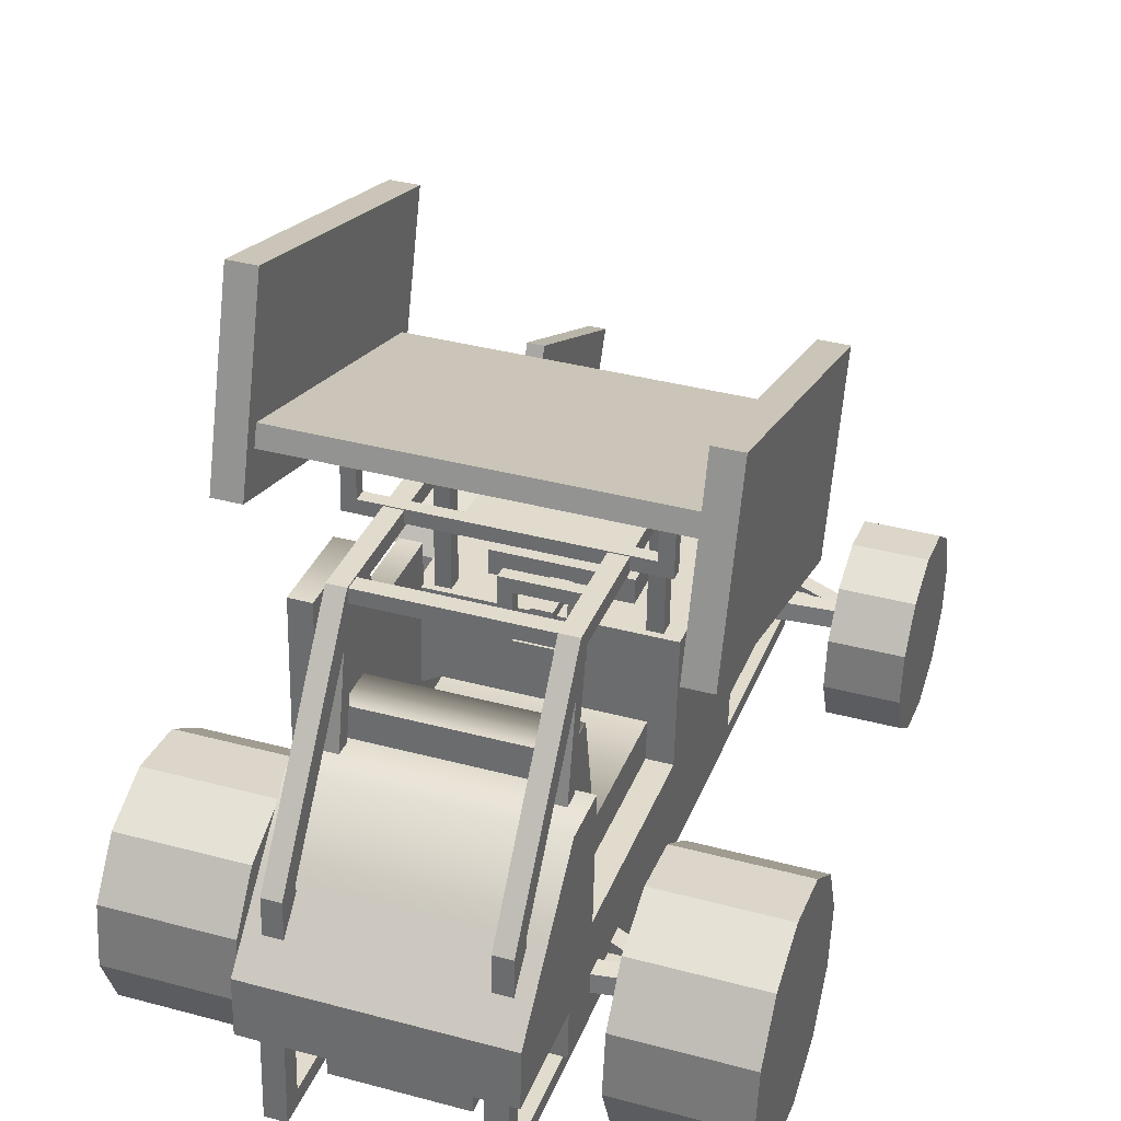
<metadata>
{"format":"obj","ext":"obj","renderer":"f3d","projection":"perspective","resolution":1024,"background":"white","views":[{"elev":36.9,"azim":-160.9,"up":"+Y"}]}
</metadata>
<code>
v 0.7115 1.67 2.369
v 0.7115 1.675 2.302
v 0.7115 2.057 2.393
v 0.7115 2.062 2.326
v -0.7115 2.057 2.393
v -0.7115 2.062 2.326
v -0.7115 1.67 2.369
v -0.7115 1.675 2.302
v -0.6407 1.744 2.306
v 0.6408 1.744 2.306
v -0.6407 1.992 2.322
v 0.6408 1.992 2.322
v -0.6407 1.74 2.374
v 0.6408 1.74 2.374
v 0.6408 1.988 2.389
v -0.6407 1.988 2.389
v 0.9789 3.254 -0.754
v 0.9789 3.26 -0.8463
v 0.9789 3.786 -0.7206
v 0.9789 3.792 -0.8129
v -0.9788 3.786 -0.7206
v -0.9788 3.792 -0.8129
v -0.9788 3.254 -0.754
v -0.9788 3.26 -0.8463
v -0.8815 3.355 -0.8403
v 0.8815 3.355 -0.8403
v -0.8815 3.697 -0.8189
v 0.8815 3.697 -0.8189
v -0.8815 3.35 -0.748
v 0.8815 3.35 -0.748
v 0.8815 3.691 -0.7266
v -0.8815 3.691 -0.7266
v -0.07181 2.212 -0.2549
v -0.07181 2.189 0.1161
v -0.07181 2.356 -0.2459
v -0.07181 2.332 0.1251
v 0.07183 2.356 -0.2459
v 0.07183 2.332 0.1251
v 0.07183 2.212 -0.2549
v 0.07183 2.189 0.1161
v 0.2668 2.019 -0.2051
v 0.2668 2.025 -0.2974
v 0.2668 2.551 -0.1717
v 0.2668 2.557 -0.264
v -0.2667 2.551 -0.1717
v -0.2667 2.557 -0.264
v -0.2667 2.019 -0.2051
v -0.2667 2.025 -0.2974
v -0.1709 2.12 -0.2914
v 0.1709 2.12 -0.2914
v -0.1709 2.462 -0.27
v 0.1709 2.462 -0.27
v -0.1709 2.115 -0.1991
v 0.1709 2.115 -0.1991
v 0.1709 2.456 -0.1777
v -0.1709 2.456 -0.1777
v -0.438 0.7146 -2.65
v -0.438 0.362 2.979
v -0.438 1.212 -2.619
v -0.438 0.8599 3.01
v 0.438 1.212 -2.619
v 0.438 0.8599 3.01
v 0.438 0.7146 -2.65
v 0.438 0.362 2.979
v -1.299 0.6164 2.335
v -1.299 0.6078 2.472
v -1.299 0.753 2.344
v -1.299 0.7444 2.481
v 1.299 0.753 2.344
v 1.299 0.7444 2.481
v 1.299 0.6164 2.335
v 1.299 0.6078 2.472
v 1.3e-05 1.102 1.819
v 1.3e-05 1.093 1.955
v 1.3e-05 0.9566 1.947
v 1.3e-05 0.9652 1.81
v 1.3e-05 0.8445 2.855
v 1.3e-05 0.836 2.992
v 1.3e-05 0.6994 2.983
v 1.3e-05 0.7079 2.847
v -1.299 0.8436 -1.618
v -1.299 0.8351 -1.481
v -1.299 0.9802 -1.609
v -1.299 0.9717 -1.473
v 1.299 0.9802 -1.609
v 1.299 0.9717 -1.473
v 1.299 0.8436 -1.618
v 1.299 0.8351 -1.481
v 1.3e-05 1.329 -2.135
v 1.3e-05 1.32 -1.998
v 1.3e-05 1.184 -2.007
v 1.3e-05 1.192 -2.143
v 1.3e-05 1.072 -1.098
v 1.3e-05 1.063 -0.9614
v 1.3e-05 0.9266 -0.97
v 1.3e-05 0.9352 -1.107
v -1.47 3.235 -1.684
v -1.47 2.516 0.5609
v -1.47 4.494 -1.281
v -1.47 3.775 0.9641
v -1.272 4.494 -1.281
v -1.272 3.775 0.9641
v -1.272 3.235 -1.684
v -1.272 2.516 0.5609
v -1.325 3.953 -1.348
v -1.325 3.295 0.7044
v -1.325 4.092 -1.304
v -1.325 3.434 0.749
v 1.325 4.092 -1.304
v 1.325 3.434 0.749
v 1.325 3.953 -1.348
v 1.325 3.295 0.7044
v 1.237 3.707 -1.533
v 1.237 2.988 0.7121
v 1.237 4.966 -1.13
v 1.237 4.246 1.115
v 1.435 4.966 -1.13
v 1.435 4.246 1.115
v 1.435 3.707 -1.533
v 1.435 2.988 0.7121
v -0.885 2.118 1.581
v -0.885 1.492 2.842
v -0.885 2.577 1.809
v -0.885 1.951 3.07
v -0.7666 2.577 1.809
v -0.7666 1.951 3.07
v -0.7666 2.118 1.581
v -0.7666 1.492 2.842
v -0.798 2.325 1.792
v -0.798 1.785 2.879
v -0.798 2.403 1.831
v -0.798 1.863 2.918
v 0.7838 2.403 1.831
v 0.7838 1.863 2.918
v 0.7838 2.325 1.792
v 0.7838 1.785 2.879
v 0.7312 2.29 1.667
v 0.7312 1.665 2.927
v 0.7312 2.749 1.895
v 0.7312 2.124 3.155
v 0.8497 2.749 1.895
v 0.8497 2.124 3.155
v 0.8497 2.29 1.667
v 0.8497 1.665 2.927
v -0.8328 1.604 -2.938
v -0.8328 1.012 3.038
v 0.8329 1.604 -2.938
v 0.8329 1.012 3.038
v 0.8329 2.203 1.095
v -0.8328 2.203 1.095
v -0.8328 0.6203 0.9959
v 0.8329 0.6203 0.9959
v 0.8329 2.403 -2.089
v -0.8328 2.403 -2.089
v -0.8328 0.8197 -2.188
v 0.8329 0.8197 -2.188
v -0.8328 1.385 -0.2348
v -0.8328 2.283 -0.1786
v 0.8329 2.283 -0.1786
v 0.8329 1.385 -0.2348
v 0.8329 1.481 -1.763
v 0.8329 2.379 -1.707
v -0.8328 2.379 -1.707
v -0.8328 1.481 -1.763
v -0.8328 0.8269 3.026
v 0.8329 0.8269 3.026
v 0.8329 0.9528 1.017
v -0.8328 0.9528 1.017
v -0.8328 1.152 -2.167
v -0.8328 1.202 -2.963
v 0.8329 1.202 -2.963
v 0.8329 1.152 -2.167
v 0.731 0.514 -2.896
v 0.5854 0.514 -2.896
v 0.731 1.243 -2.851
v 0.5854 1.243 -2.851
v 0.731 0.8827 2.897
v 0.5854 0.8827 2.897
v 0.731 0.1541 2.851
v 0.5854 0.1541 2.851
v 0.5854 0.2826 2.711
v 0.5854 0.6241 -2.741
v 0.5854 0.892 2.749
v 0.5854 1.233 -2.703
v 0.731 0.2826 2.711
v 0.731 0.6241 -2.741
v 0.731 1.233 -2.703
v 0.731 0.892 2.749
v -0.5854 0.514 -2.896
v -0.7309 0.514 -2.896
v -0.5854 1.243 -2.851
v -0.7309 1.243 -2.851
v -0.5854 0.8827 2.897
v -0.7309 0.8827 2.897
v -0.5854 0.1541 2.851
v -0.7309 0.1541 2.851
v -0.7309 0.2826 2.711
v -0.7309 0.6241 -2.741
v -0.7309 0.892 2.749
v -0.7309 1.233 -2.703
v -0.5854 0.2826 2.711
v -0.5854 0.6241 -2.741
v -0.5854 1.233 -2.703
v -0.5854 0.892 2.749
v 0.7231 2.049 -2.726
v 0.5951 2.049 -2.726
v 0.7231 3.4 -1.662
v 0.5951 3.4 -1.662
v 0.7231 3.294 0.02198
v 0.5951 3.294 0.02198
v 0.7231 1.598 2.547
v 0.5951 1.598 2.547
v 0.5951 1.536 2.397
v 0.5951 2.037 -2.544
v 0.5951 3.191 -0.09486
v 0.5951 3.283 -1.559
v 0.7231 1.536 2.397
v 0.7231 2.037 -2.544
v 0.7231 3.283 -1.559
v 0.7231 3.191 -0.09486
v 0.7231 1.189 2.521
v 0.5951 1.189 2.521
v 0.5951 1.127 2.371
v 0.7231 1.127 2.371
v 0.7231 1.733 -2.746
v 0.5951 1.733 -2.746
v 0.5951 1.721 -2.564
v 0.7231 1.721 -2.564
v -0.5951 2.049 -2.726
v -0.7231 2.049 -2.726
v -0.5951 3.4 -1.662
v -0.7231 3.4 -1.662
v -0.5951 3.294 0.02198
v -0.7231 3.294 0.02198
v -0.5951 1.598 2.547
v -0.7231 1.598 2.547
v -0.7231 1.536 2.397
v -0.7231 2.037 -2.544
v -0.7231 3.191 -0.09486
v -0.7231 3.283 -1.559
v -0.5951 1.536 2.397
v -0.5951 2.037 -2.544
v -0.5951 3.283 -1.559
v -0.5951 3.191 -0.09486
v -0.5951 1.189 2.521
v -0.7231 1.189 2.521
v -0.7231 1.127 2.371
v -0.5951 1.127 2.371
v -0.5951 1.733 -2.746
v -0.7231 1.733 -2.746
v -0.7231 1.721 -2.564
v -0.5951 1.721 -2.564
v 0.7181 2.273 -0.01563
v 0.7181 2.28 -0.1308
v 0.7181 3.283 0.0179
v 0.7181 3.291 -0.09724
v -0.7181 3.283 0.0179
v -0.7181 3.291 -0.09724
v -0.7181 2.273 -0.01563
v -0.7181 2.28 -0.1308
v -0.6099 2.28 -0.1308
v 0.6099 2.28 -0.1308
v -0.6099 3.193 -0.1034
v 0.6099 3.193 -0.1034
v -0.6099 2.273 -0.01563
v 0.6099 2.273 -0.01563
v 0.6099 3.185 0.01176
v -0.6099 3.185 0.01176
v 0.7181 2.381 -1.748
v 0.7181 2.388 -1.863
v 0.7181 3.381 -1.535
v 0.7181 3.388 -1.65
v -0.7181 3.381 -1.535
v -0.7181 3.388 -1.65
v -0.7181 2.381 -1.748
v -0.7181 2.388 -1.863
v -0.6099 2.388 -1.863
v 0.6099 2.388 -1.863
v -0.6099 3.29 -1.656
v 0.6099 3.29 -1.656
v -0.6099 2.381 -1.748
v 0.6099 2.381 -1.748
v 0.6099 3.283 -1.541
v -0.6099 3.283 -1.541
v 0.7855 1.415 -1.815
v 0.7855 1.315 -0.2071
v 0.7855 3.274 -1.699
v 0.7855 2.577 -0.1281
v 0.9385 3.274 -1.699
v 0.9385 2.577 -0.1281
v 0.9385 1.415 -1.815
v 0.9385 1.315 -0.2071
v 0.7855 3.234 -1.056
v 0.9385 3.234 -1.056
v 0.9385 2.62 -0.8035
v 0.7855 2.62 -0.8035
v -0.6557 1.263 -1.773
v -0.6557 1.167 -0.2434
v -0.6557 2.596 -1.69
v -0.6557 1.66 -0.2125
v 0.6557 2.596 -1.69
v 0.6557 1.66 -0.2125
v 0.6557 1.263 -1.773
v 0.6557 1.167 -0.2434
v -0.6557 2.576 -1.375
v 0.6557 2.576 -1.375
v 0.6557 1.723 -1.216
v -0.6557 1.723 -1.216
v -0.4624 2.265 0.1047
v 0.4624 2.265 0.1047
v -0.4624 2.221 0.8118
v 0.4624 2.221 0.8118
v -0.4624 2.436 0.1154
v 0.4624 2.436 0.1154
v -0.4624 2.391 0.8225
v 0.4624 2.391 0.8225
v -0.8328 1.25 2.649
v -0.8328 1.578 1.056
v -0.8328 1.834 -0.2067
v 0.8329 1.834 -0.2067
v 0.8329 1.578 1.056
v 0.8329 1.25 2.649
v -0.8328 1.536 2.183
v -0.8328 1.766 1.068
v -0.8328 2.014 -0.1954
v 0.8329 2.014 -0.1954
v 0.8329 1.766 1.068
v 0.8329 1.536 2.183
v 0.8329 1.924 -0.2011
v -0.8328 1.924 -0.2011
v -0.8328 1.672 1.062
v -0.8328 1.393 2.416
v 0.8329 1.393 2.416
v 0.8329 1.672 1.062
v -1.47 3.288 -1.089
v -1.47 2.925 0.02891
v -1.47 3.77 0.2434
v -1.47 4.133 -0.8748
v 1.435 4.581 -0.6756
v 1.435 4.258 0.3474
v 1.435 3.485 0.1512
v 1.435 3.809 -0.8718
v -0.885 2.077 1.948
v -0.885 1.759 2.588
v -0.885 1.993 2.704
v -0.885 2.31 2.063
v 0.8497 2.464 2.166
v 0.8497 2.167 2.764
v 0.8497 1.949 2.656
v 0.8497 2.247 2.058
v 0.9385 2.333 -1.361
v 0.9385 2.282 -0.5437
v 0.9385 1.641 -0.5839
v 0.9385 1.692 -1.401
v -1.019 4.016 -1.067
v -1.019 3.51 0.5119
v 1.019 3.51 0.5119
v 1.019 4.016 -1.067
v -0.3449 2.249 2.142
v -0.3449 2.018 2.607
v 0.3307 2.018 2.607
v 0.3307 2.249 2.142
v 1.019 3.915 -0.7508
v -1.019 3.915 -0.7508
v 1.019 3.61 0.1989
v -1.019 3.61 0.1989
v 1.019 3.648 0.08138
v -1.019 3.648 0.08138
v 1.019 3.872 -0.6179
v -1.019 3.872 -0.6179
v 0.8329 1.194 -2.834
v 0.8329 1.734 -2.8
v -0.8328 1.734 -2.8
v -0.8328 1.194 -2.834
v -0.8328 2.017 -2.499
v 0.8329 2.017 -2.499
v 0.8329 1.176 -2.552
v -0.8328 1.176 -2.552
v -0.8328 1.049 -2.174
v -0.8328 0.85 1.01
v 0.8329 0.85 1.01
v 0.8329 1.049 -2.174
v -0.8328 1.08 2.928
v 0.8329 1.08 2.928
v -0.8328 0.8395 2.825
v 0.8329 0.8395 2.825
f 1 2 4 3
f 3 4 6 5
f 5 6 8 7
f 7 8 2 1
f 2 8 9 10
f 8 6 11 9
f 6 4 12 11
f 4 2 10 12
f 7 1 14 13
f 1 3 15 14
f 3 5 16 15
f 5 7 13 16
f 10 9 13 14
f 9 11 16 13
f 11 12 15 16
f 12 10 14 15
f 17 18 20 19
f 19 20 22 21
f 21 22 24 23
f 23 24 18 17
f 18 24 25 26
f 24 22 27 25
f 22 20 28 27
f 20 18 26 28
f 23 17 30 29
f 17 19 31 30
f 19 21 32 31
f 21 23 29 32
f 26 25 29 30
f 25 27 32 29
f 27 28 31 32
f 28 26 30 31
f 33 34 36 35
f 35 36 38 37
f 37 38 40 39
f 39 40 34 33
f 34 40 38 36
f 39 33 35 37
f 41 42 44 43
f 43 44 46 45
f 45 46 48 47
f 47 48 42 41
f 42 48 49 50
f 48 46 51 49
f 46 44 52 51
f 44 42 50 52
f 47 41 54 53
f 41 43 55 54
f 43 45 56 55
f 45 47 53 56
f 50 49 53 54
f 49 51 56 53
f 51 52 55 56
f 52 50 54 55
f 57 58 60 59
f 59 60 62 61
f 61 62 64 63
f 63 64 58 57
f 58 64 62 60
f 63 57 59 61
f 65 66 68 67
f 73 74 70 69
f 69 70 72 71
f 71 72 75 76
f 74 75 72 70
f 71 76 73 69
f 67 68 74 73
f 66 75 74 68
f 76 75 66 65
f 73 76 65 67
f 65 66 68 67
f 67 68 70 69
f 69 70 72 71
f 71 72 66 65
f 66 72 70 68
f 71 65 67 69
f 65 66 68 67
f 77 78 70 69
f 69 70 72 71
f 71 72 79 80
f 78 79 72 70
f 71 80 77 69
f 67 68 78 77
f 66 79 78 68
f 80 79 66 65
f 77 80 65 67
f 81 82 84 83
f 89 90 86 85
f 85 86 88 87
f 87 88 91 92
f 90 91 88 86
f 87 92 89 85
f 83 84 90 89
f 82 91 90 84
f 92 91 82 81
f 89 92 81 83
f 81 82 84 83
f 83 84 86 85
f 85 86 88 87
f 87 88 82 81
f 82 88 86 84
f 87 81 83 85
f 81 82 84 83
f 93 94 86 85
f 85 86 88 87
f 87 88 95 96
f 94 95 88 86
f 87 96 93 85
f 83 84 94 93
f 82 95 94 84
f 96 95 82 81
f 93 96 81 83
f 335 336 337 338
f 99 100 102 101
f 101 102 104 103
f 103 104 98 97
f 98 104 102 100
f 103 97 99 101
f 105 106 108 107
f 365 366 356 357
f 109 110 112 111
f 111 112 106 105
f 106 112 110 108
f 111 105 107 109
f 113 114 116 115
f 115 116 118 117
f 339 340 341 342
f 119 120 114 113
f 114 120 118 116
f 119 113 115 117
f 343 344 345 346
f 123 124 126 125
f 125 126 128 127
f 127 128 122 121
f 122 128 126 124
f 127 121 123 125
f 129 130 132 131
f 359 360 361 362
f 133 134 136 135
f 135 136 130 129
f 130 136 134 132
f 135 129 131 133
f 137 138 140 139
f 139 140 142 141
f 347 348 349 350
f 143 144 138 137
f 138 144 142 140
f 143 137 139 141
f 322 317 383 384
f 166 386 384 148
f 165 166 148 146
f 382 379 169 172
f 161 164 157 160
f 155 156 152 151
f 372 373 375 376
f 379 380 168 169
f 314 313 315 316
f 381 382 172 167
f 153 154 163 162
f 162 163 164 161
f 319 320 160 157
f 380 381 167 168
f 383 385 165 146
f 166 165 385 386
f 373 374 378 375
f 171 170 145 147
f 371 372 376 377
f 374 371 377 378
f 173 174 176 175
f 177 178 180 179
f 179 180 174 173
f 174 180 181 182
f 180 178 183 181
f 176 174 182 184
f 179 173 186 185
f 173 175 187 186
f 177 179 185 188
f 182 181 185 186
f 181 183 188 185
f 184 182 186 187
f 189 190 192 191
f 193 194 196 195
f 195 196 190 189
f 190 196 197 198
f 196 194 199 197
f 192 190 198 200
f 195 189 202 201
f 189 191 203 202
f 193 195 201 204
f 198 197 201 202
f 197 199 204 201
f 200 198 202 203
f 205 206 208 207
f 207 208 210 209
f 209 210 212 211
f 212 210 215 213
f 210 208 216 215
f 208 206 214 216
f 205 207 219 218
f 207 209 220 219
f 209 211 217 220
f 213 215 220 217
f 215 216 219 220
f 216 214 218 219
f 211 212 222 221
f 212 213 223 222
f 217 211 221 224
f 213 217 224 223
f 206 205 225 226
f 214 206 226 227
f 205 218 228 225
f 218 214 227 228
f 229 230 232 231
f 231 232 234 233
f 233 234 236 235
f 236 234 239 237
f 234 232 240 239
f 232 230 238 240
f 229 231 243 242
f 231 233 244 243
f 233 235 241 244
f 237 239 244 241
f 239 240 243 244
f 240 238 242 243
f 235 236 246 245
f 236 237 247 246
f 241 235 245 248
f 237 241 248 247
f 230 229 249 250
f 238 230 250 251
f 229 242 252 249
f 242 238 251 252
f 253 254 256 255
f 255 256 258 257
f 257 258 260 259
f 260 258 263 261
f 258 256 264 263
f 256 254 262 264
f 253 255 267 266
f 255 257 268 267
f 257 259 265 268
f 261 263 268 265
f 263 264 267 268
f 264 262 266 267
f 269 270 272 271
f 271 272 274 273
f 273 274 276 275
f 276 274 279 277
f 274 272 280 279
f 272 270 278 280
f 269 271 283 282
f 271 273 284 283
f 273 275 281 284
f 277 279 284 281
f 279 280 283 284
f 280 278 282 283
f 285 286 288 296 293 287
f 287 293 294 289
f 351 352 353 354
f 291 292 286 285
f 286 292 290 288
f 291 285 287 289
f 295 296 288 290
f 294 293 296 295
f 297 298 300 308 305 299
f 299 305 306 301
f 301 306 307 302 304 303
f 303 304 298 297
f 298 304 302 300
f 303 297 299 301
f 307 308 300 302
f 306 305 308 307
f 159 158 309 310
f 158 150 311 309
f 150 149 312 311
f 149 159 310 312
f 310 309 313 314
f 309 311 315 313
f 311 312 316 315
f 312 310 314 316
f 323 324 331 332
f 324 325 330 331
f 325 326 329 330
f 334 329 326 327
f 333 334 327 328
f 328 323 332 333
f 150 324 323
f 158 325 324 150
f 158 159 326 325
f 327 326 159 149
f 328 327 149
f 149 150 323 328
f 330 329 320 319
f 331 330 319 318
f 332 331 318 317
f 333 332 317 322
f 322 321 334 333
f 320 329 334 321
f 97 98 336 335
f 98 100 337 336
f 100 99 338 337
f 99 97 335 338
f 117 118 340 339
f 118 120 341 340
f 120 119 342 341
f 119 117 339 342
f 121 122 344 343
f 122 124 345 344
f 124 123 346 345
f 123 121 343 346
f 141 142 348 347
f 142 144 349 348
f 144 143 350 349
f 143 141 347 350
f 351 289 294 295 290 352
f 290 292 353 352
f 292 291 354 353
f 291 289 351 354
f 107 108 356 366 368 370 364 355
f 108 110 357 356
f 110 109 358 363 369 367 365 357
f 109 107 355 358
f 131 132 360 359
f 132 134 361 360
f 134 133 362 361
f 133 131 359 362
f 355 364 363 358
f 367 368 366 365
f 369 370 368 367
f 363 364 370 369
f 147 372 371 171
f 145 373 372 147
f 170 374 373 145
f 170 171 371 374
f 376 375 154 153
f 377 376 153 172
f 378 377 172 169
f 375 378 169 154
f 318 319 157 168
f 169 168 157 164
f 154 169 164 163
f 162 161 172 153
f 167 172 161 160
f 167 160 320 321
f 151 380 379 155
f 151 152 381 380
f 156 382 381 152
f 156 155 379 382
f 384 383 146 148
f 317 318 168 385 383
f 386 385 168 167
f 384 386 167 321 322
v -1.799 1.213 1.999
v -1.799 1.346 2.325
v -1.799 0.934 1.783
v -1.799 0.585 1.736
v -1.799 0.2589 1.869
v -1.799 0.04315 2.147
v -1.799 -0.004456 2.496
v -1.799 0.1288 2.823
v -1.799 0.4073 3.038
v -1.799 0.7564 3.086
v -1.799 1.082 2.953
v -1.799 1.298 2.674
v -1.799 0.6707 2.411
v -1.282 1.213 1.999
v -1.282 1.346 2.325
v -1.282 0.934 1.783
v -1.282 0.585 1.736
v -1.282 0.2589 1.869
v -1.282 0.04315 2.147
v -1.282 -0.004456 2.496
v -1.282 0.1288 2.823
v -1.282 0.4073 3.038
v -1.282 0.7564 3.086
v -1.282 1.082 2.953
v -1.282 1.298 2.674
v -1.282 0.6707 2.411
f 387 388 401 400
f 389 387 400 402
f 390 389 402 403
f 391 390 403 404
f 392 391 404 405
f 393 392 405 406
f 394 393 406 407
f 395 394 407 408
f 396 395 408 409
f 397 396 409 410
f 398 397 410 411
f 388 398 411 401
f 388 387 399
f 387 389 399
f 389 390 399
f 390 391 399
f 391 392 399
f 392 393 399
f 393 394 399
f 394 395 399
f 395 396 399
f 396 397 399
f 397 398 399
f 398 388 399
f 401 412 400
f 400 412 402
f 402 412 403
f 403 412 404
f 404 412 405
f 405 412 406
f 406 412 407
f 407 412 408
f 408 412 409
f 409 412 410
f 410 412 411
f 411 412 401
v -1.978 1.584 -2.062
v -1.978 1.747 -1.662
v -1.978 1.242 -2.327
v -1.978 0.814 -2.385
v -1.978 0.414 -2.221
v -1.978 0.1493 -1.88
v -1.978 0.0909 -1.452
v -1.978 0.2544 -1.052
v -1.978 0.5961 -0.7868
v -1.978 1.024 -0.7284
v -1.978 1.424 -0.8919
v -1.978 1.689 -1.234
v -1.978 0.9192 -1.557
v -1.1 1.584 -2.062
v -1.1 1.747 -1.662
v -1.1 1.242 -2.327
v -1.1 0.814 -2.385
v -1.1 0.414 -2.221
v -1.1 0.1493 -1.88
v -1.1 0.0909 -1.452
v -1.1 0.2544 -1.052
v -1.1 0.5961 -0.7868
v -1.1 1.024 -0.7284
v -1.1 1.424 -0.8919
v -1.1 1.689 -1.234
v -1.1 0.9192 -1.557
f 413 414 427 426
f 415 413 426 428
f 416 415 428 429
f 417 416 429 430
f 418 417 430 431
f 419 418 431 432
f 420 419 432 433
f 421 420 433 434
f 422 421 434 435
f 423 422 435 436
f 424 423 436 437
f 414 424 437 427
f 414 413 425
f 413 415 425
f 415 416 425
f 416 417 425
f 417 418 425
f 418 419 425
f 419 420 425
f 420 421 425
f 421 422 425
f 422 423 425
f 423 424 425
f 424 414 425
f 427 438 426
f 426 438 428
f 428 438 429
f 429 438 430
f 430 438 431
f 431 438 432
f 432 438 433
f 433 438 434
f 434 438 435
f 435 438 436
f 436 438 437
f 437 438 427
v 1.799 1.213 1.999
v 1.799 1.346 2.325
v 1.799 0.934 1.783
v 1.799 0.585 1.736
v 1.799 0.2589 1.869
v 1.799 0.04315 2.147
v 1.799 -0.004456 2.496
v 1.799 0.1288 2.823
v 1.799 0.4073 3.038
v 1.799 0.7564 3.086
v 1.799 1.082 2.953
v 1.799 1.298 2.674
v 1.799 0.6707 2.411
v 1.282 1.213 1.999
v 1.282 1.346 2.325
v 1.282 0.934 1.783
v 1.282 0.585 1.736
v 1.282 0.2589 1.869
v 1.282 0.04315 2.147
v 1.282 -0.004456 2.496
v 1.282 0.1288 2.823
v 1.282 0.4073 3.038
v 1.282 0.7564 3.086
v 1.282 1.082 2.953
v 1.282 1.298 2.674
v 1.282 0.6707 2.411
f 439 452 453 440
f 441 454 452 439
f 442 455 454 441
f 443 456 455 442
f 444 457 456 443
f 445 458 457 444
f 446 459 458 445
f 447 460 459 446
f 448 461 460 447
f 449 462 461 448
f 450 463 462 449
f 440 453 463 450
f 440 451 439
f 439 451 441
f 441 451 442
f 442 451 443
f 443 451 444
f 444 451 445
f 445 451 446
f 446 451 447
f 447 451 448
f 448 451 449
f 449 451 450
f 450 451 440
f 453 452 464
f 452 454 464
f 454 455 464
f 455 456 464
f 456 457 464
f 457 458 464
f 458 459 464
f 459 460 464
f 460 461 464
f 461 462 464
f 462 463 464
f 463 453 464
v 1.978 1.584 -2.062
v 1.978 1.747 -1.662
v 1.978 1.242 -2.327
v 1.978 0.814 -2.385
v 1.978 0.414 -2.221
v 1.978 0.1493 -1.88
v 1.978 0.0909 -1.452
v 1.978 0.2544 -1.052
v 1.978 0.5961 -0.7868
v 1.978 1.024 -0.7284
v 1.978 1.424 -0.8919
v 1.978 1.689 -1.234
v 1.978 0.9192 -1.557
v 1.1 1.584 -2.062
v 1.1 1.747 -1.662
v 1.1 1.242 -2.327
v 1.1 0.814 -2.385
v 1.1 0.414 -2.221
v 1.1 0.1493 -1.88
v 1.1 0.0909 -1.452
v 1.1 0.2544 -1.052
v 1.1 0.5961 -0.7868
v 1.1 1.024 -0.7284
v 1.1 1.424 -0.8919
v 1.1 1.689 -1.234
v 1.1 0.9192 -1.557
f 465 478 479 466
f 467 480 478 465
f 468 481 480 467
f 469 482 481 468
f 470 483 482 469
f 471 484 483 470
f 472 485 484 471
f 473 486 485 472
f 474 487 486 473
f 475 488 487 474
f 476 489 488 475
f 466 479 489 476
f 466 477 465
f 465 477 467
f 467 477 468
f 468 477 469
f 469 477 470
f 470 477 471
f 471 477 472
f 472 477 473
f 473 477 474
f 474 477 475
f 475 477 476
f 476 477 466
f 479 478 490
f 478 480 490
f 480 481 490
f 481 482 490
f 482 483 490
f 483 484 490
f 484 485 490
f 485 486 490
f 486 487 490
f 487 488 490
f 488 489 490
f 489 479 490

</code>
